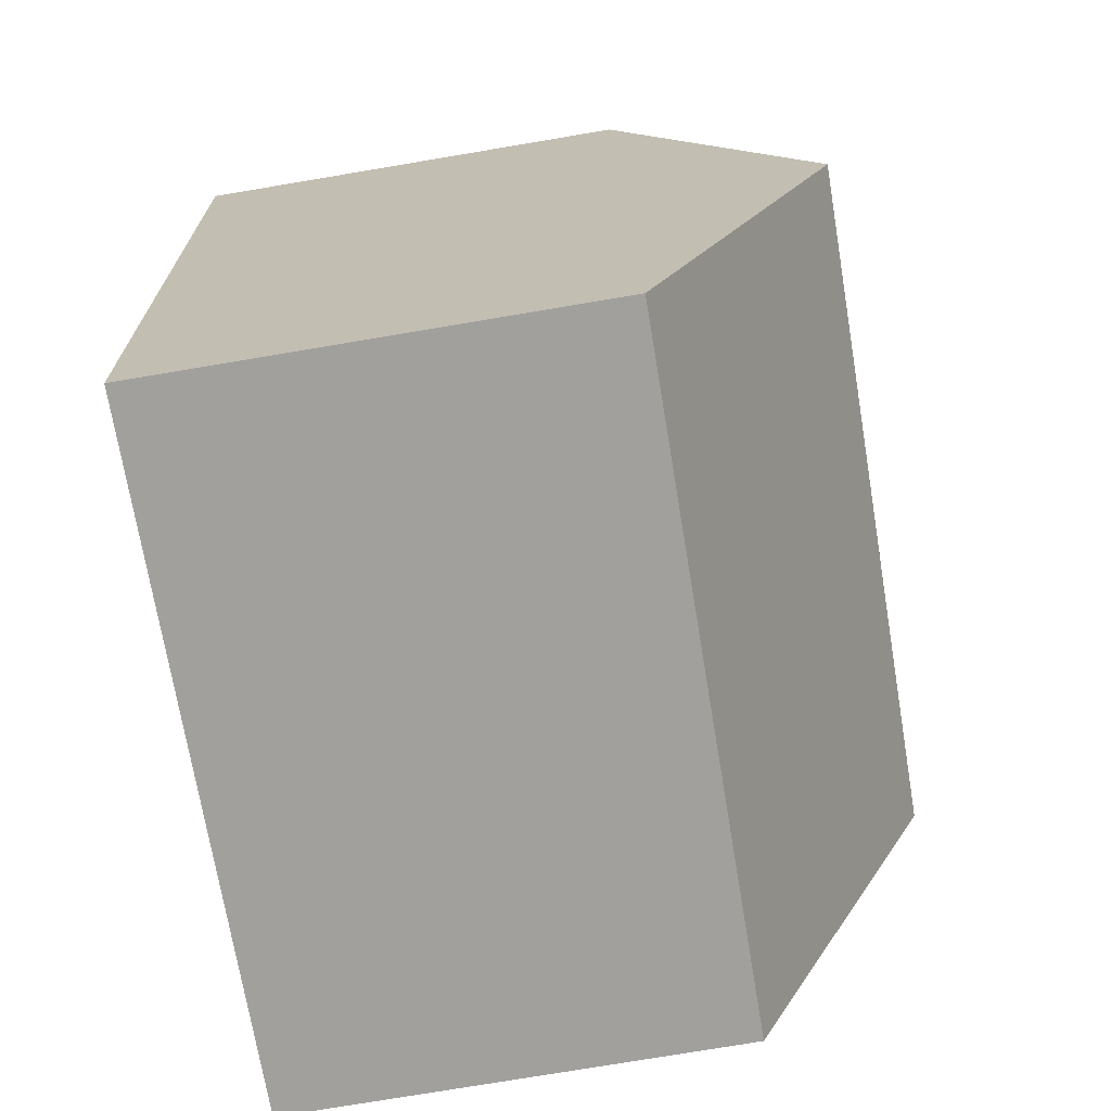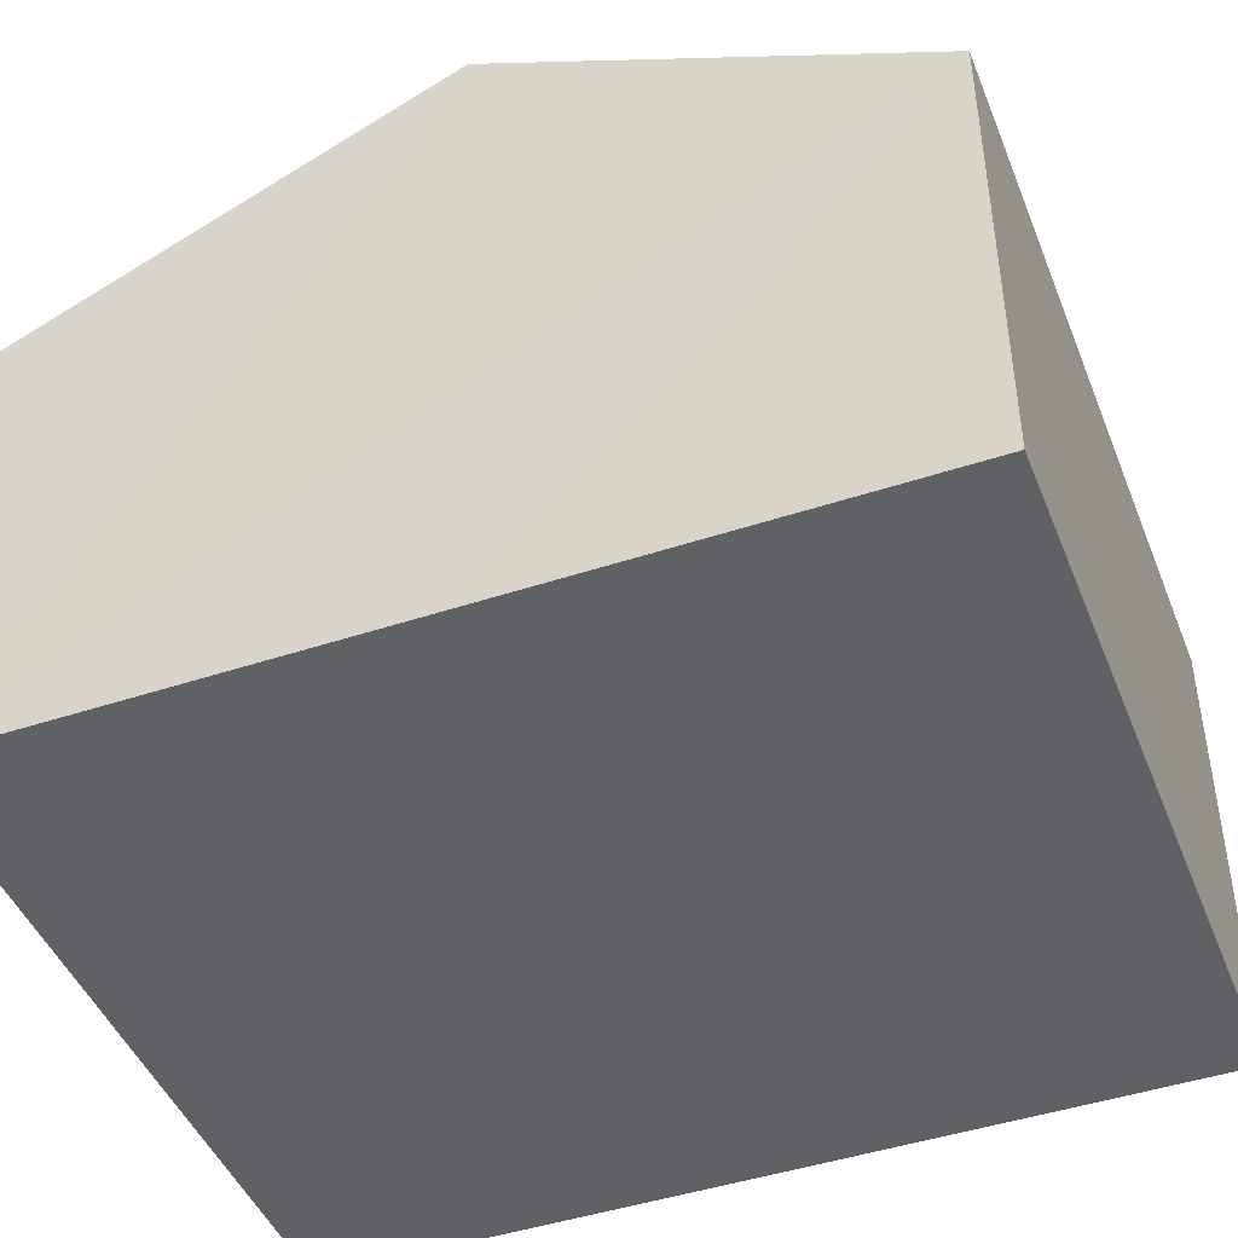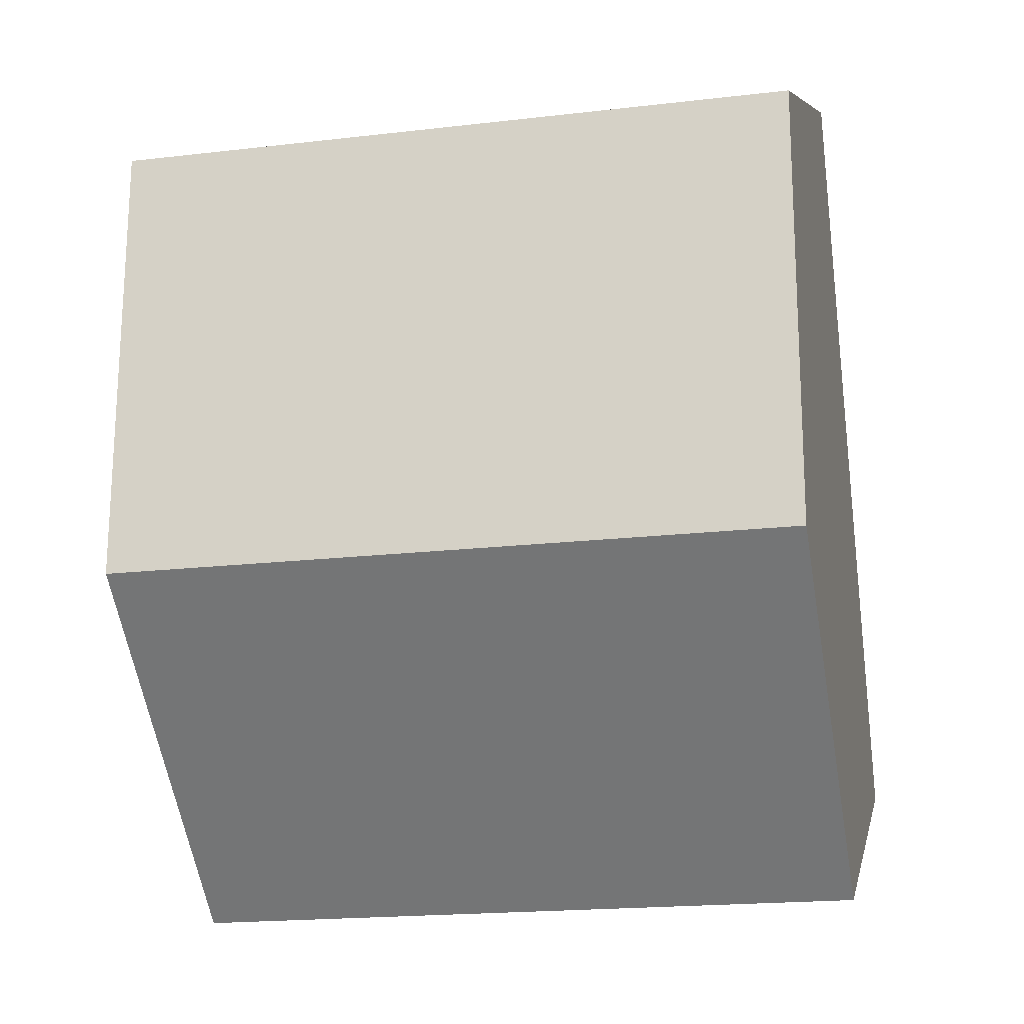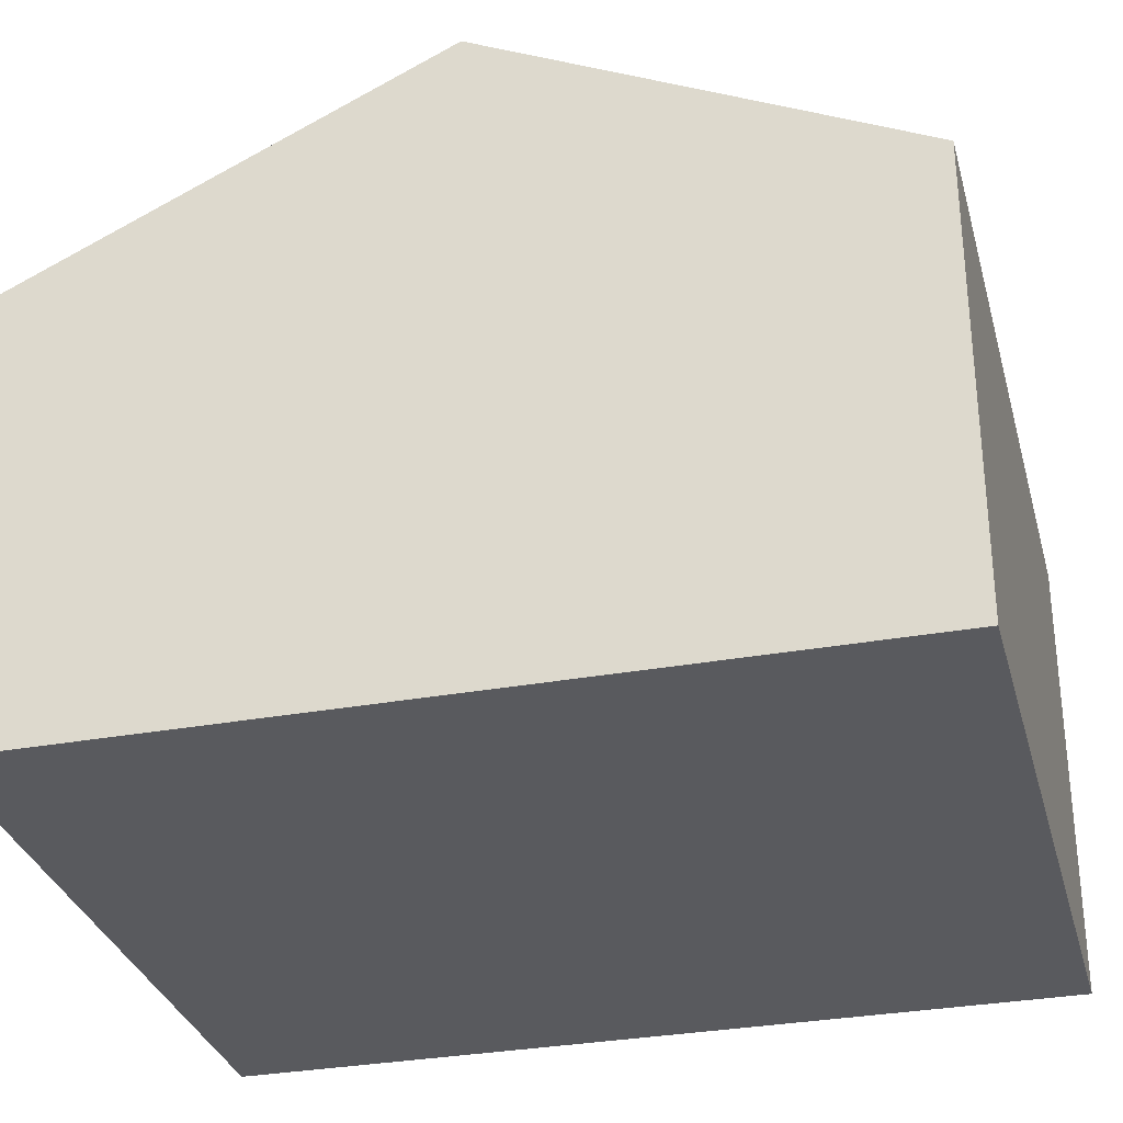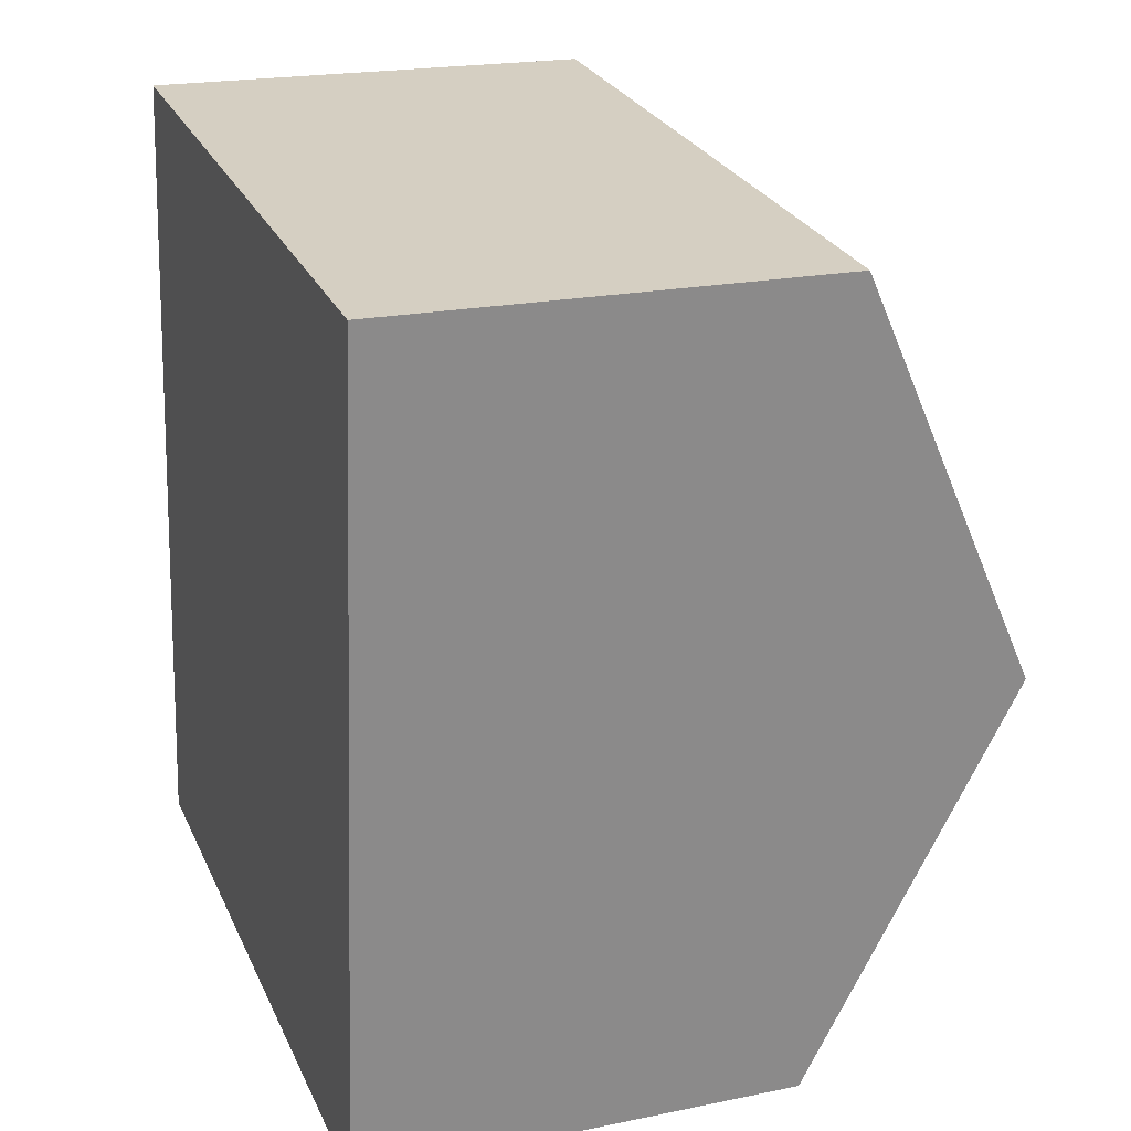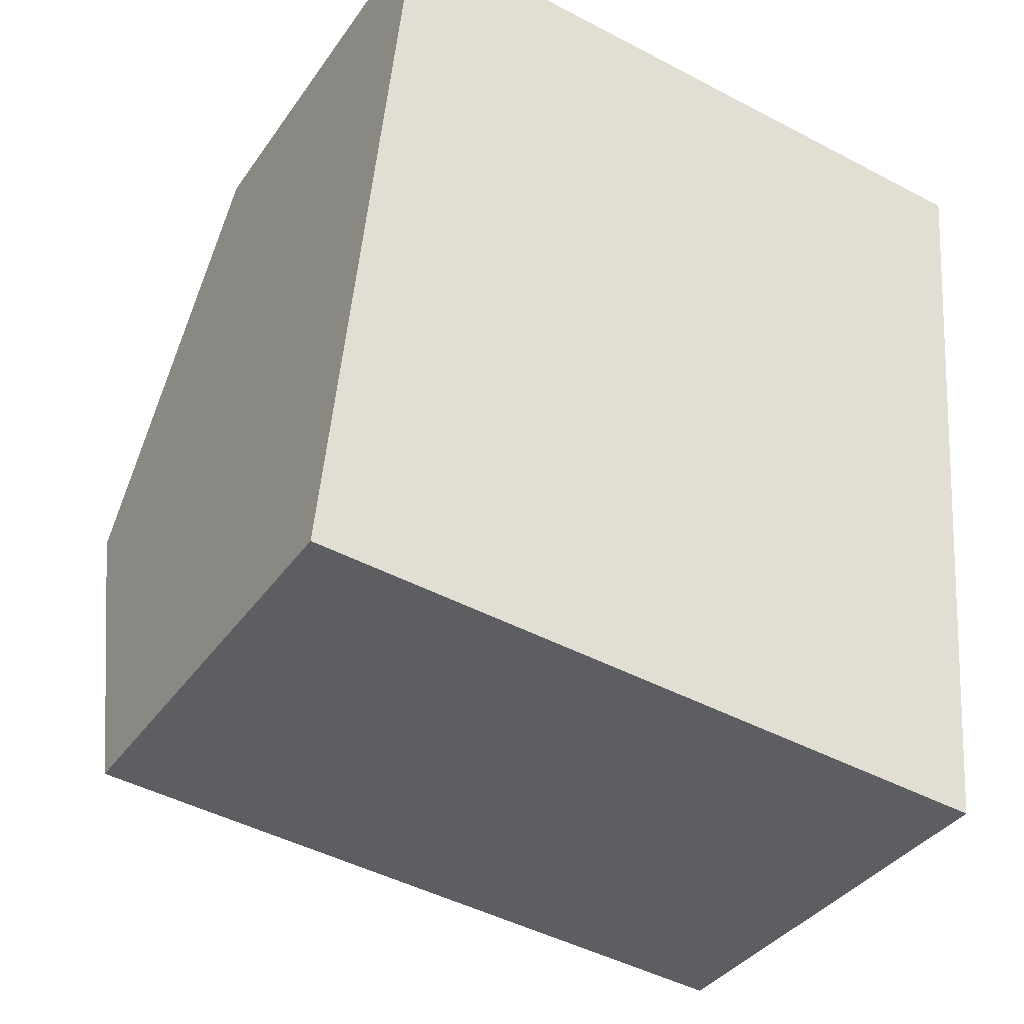
<metadata>
{"format":"obj","ext":"obj","renderer":"f3d","projection":"perspective","resolution":1024,"background":"white","views":[{"elev":-76.8,"azim":99.5,"up":"+Z"},{"elev":-45.4,"azim":-63.6,"up":"+Y"},{"elev":6.7,"azim":-168.5,"up":"+Z"},{"elev":-31.5,"azim":-70.1,"up":"+Y"},{"elev":20.5,"azim":69.5,"up":"+Z"},{"elev":-36.4,"azim":-30.3,"up":"+Z"}]}
</metadata>
<code>
v  9.113 5.913 -0.863
v  0.514 8.523 5.428
v  9.628 8.523 4.565
v  0 5.913 3.621e-16
v  10.14 5.913 9.994
v  1.028 5.913 10.86
v  9.113 5.284e-17 -0.863
v  0 0 0
v  0.514 -3.324e-16 5.428
v  1.028 -6.648e-16 10.86
v  10.14 -6.12e-16 9.994
v  9.628 -2.795e-16 4.565
g defaultobject
f 1 2 3
f 2 1 4
f 2 5 3
f 5 2 6
f 7 4 1
f 4 7 8
f 8 2 4
f 2 8 6
f 6 8 9
f 6 9 10
f 10 5 6
f 5 10 11
f 3 7 1
f 7 3 5
f 7 5 12
f 12 5 11
f 9 11 10
f 11 9 8
f 11 8 7
f 11 7 12

</code>
